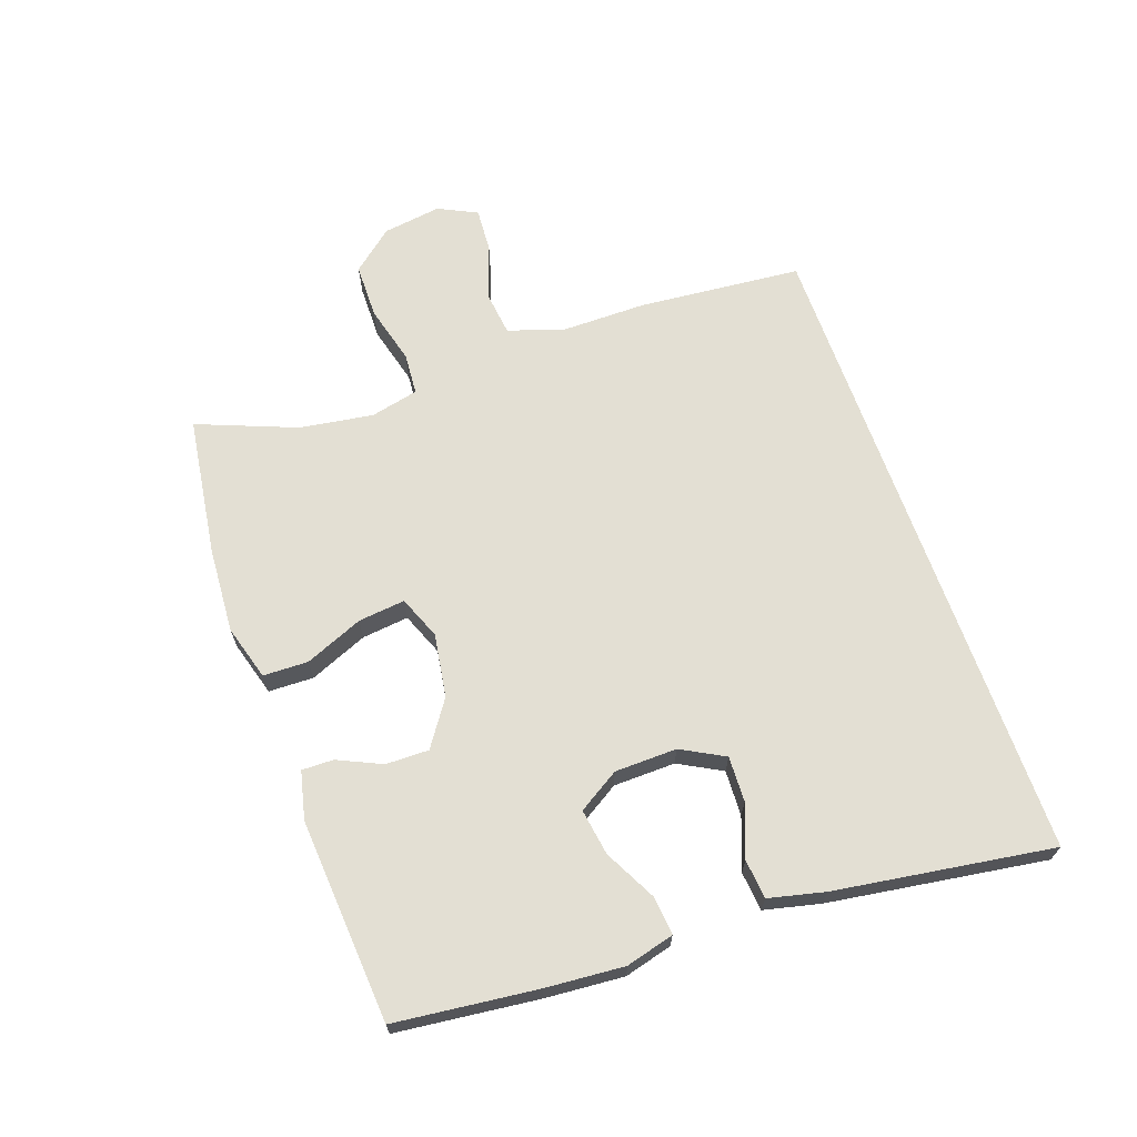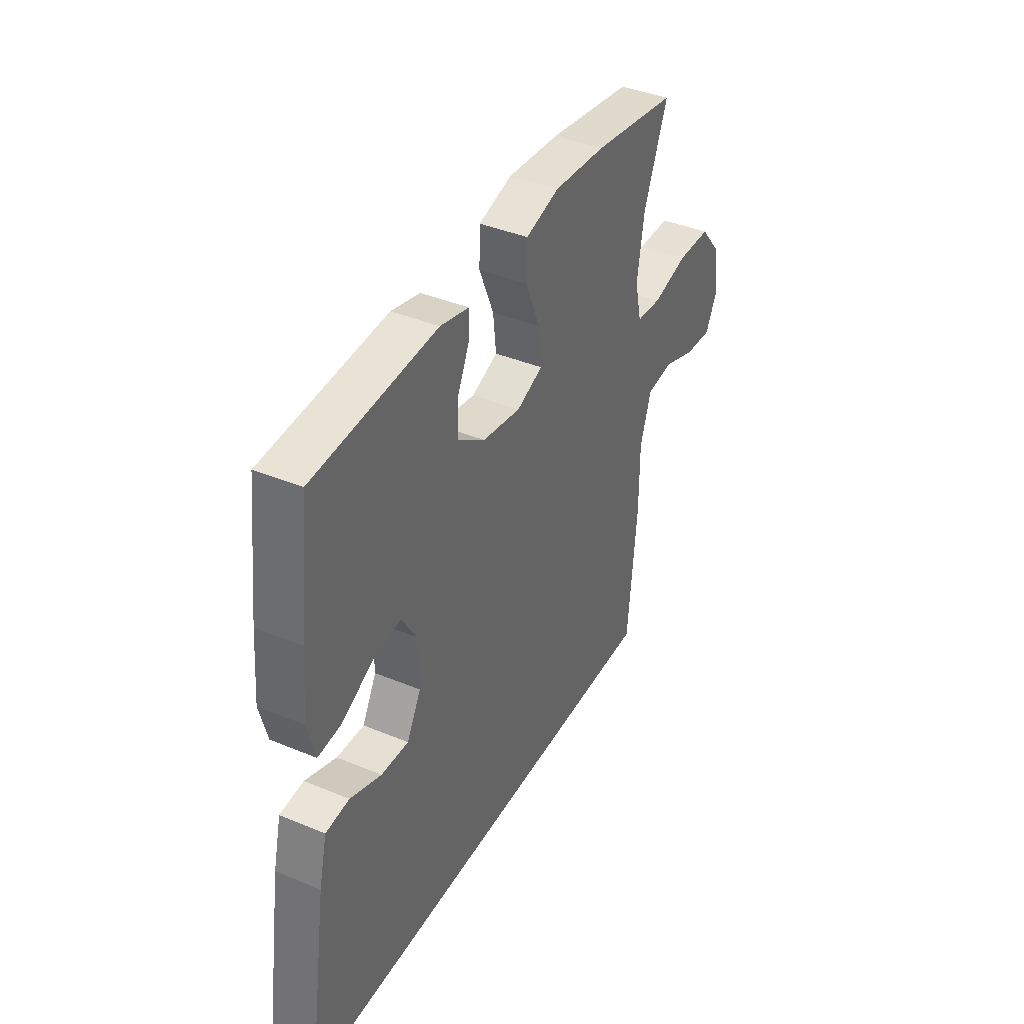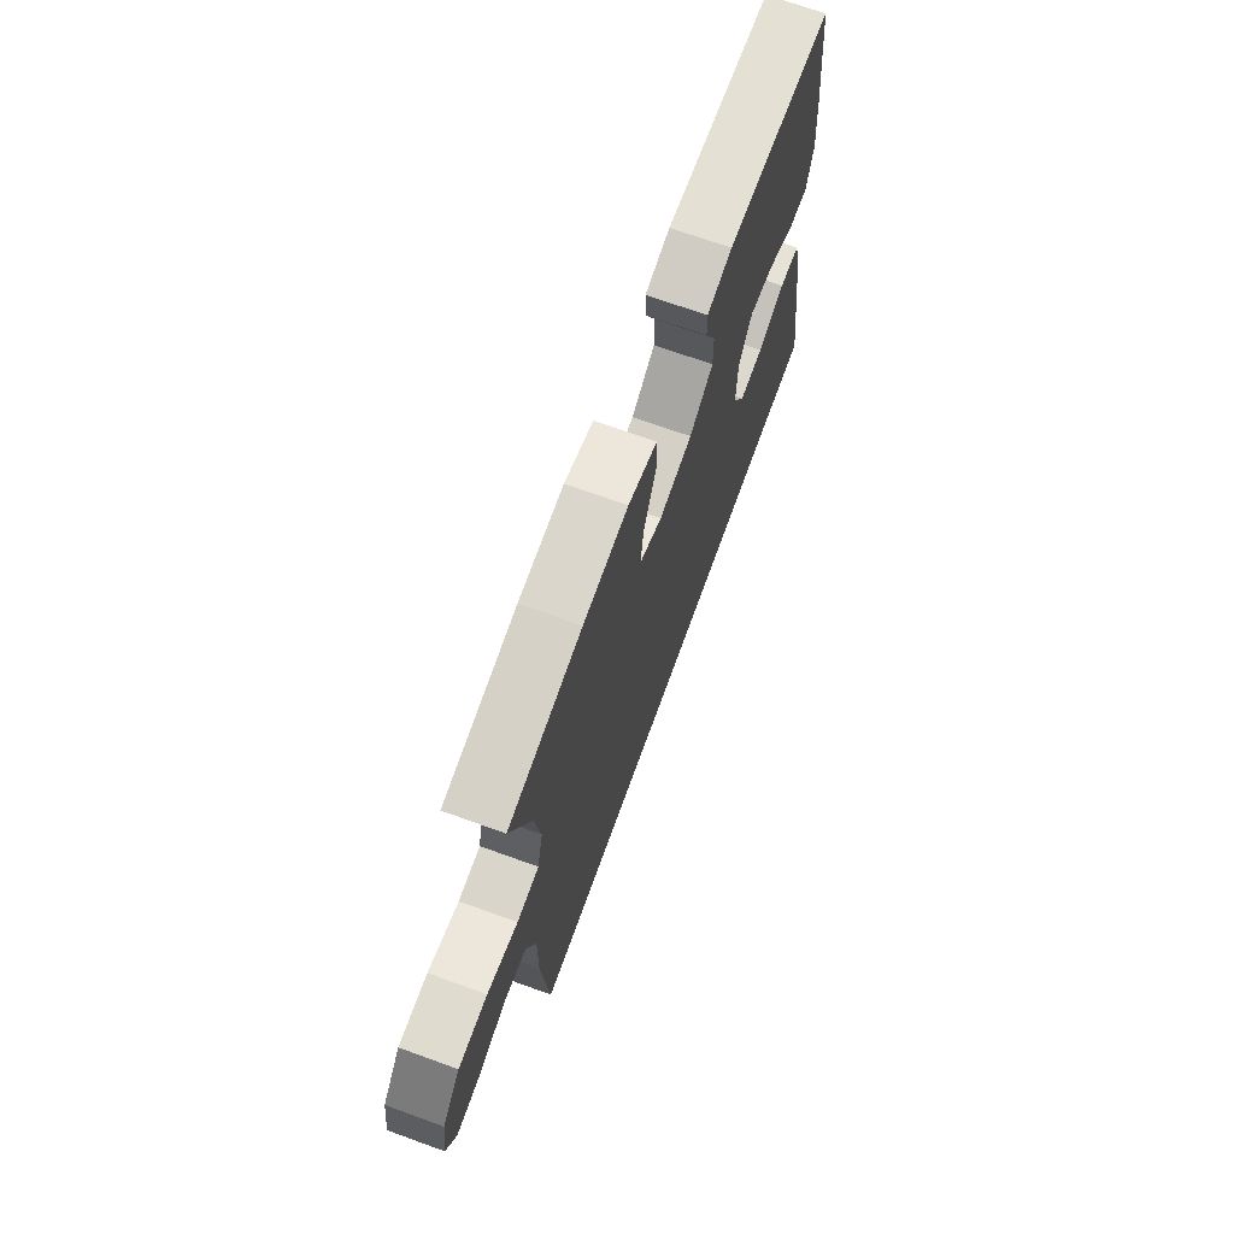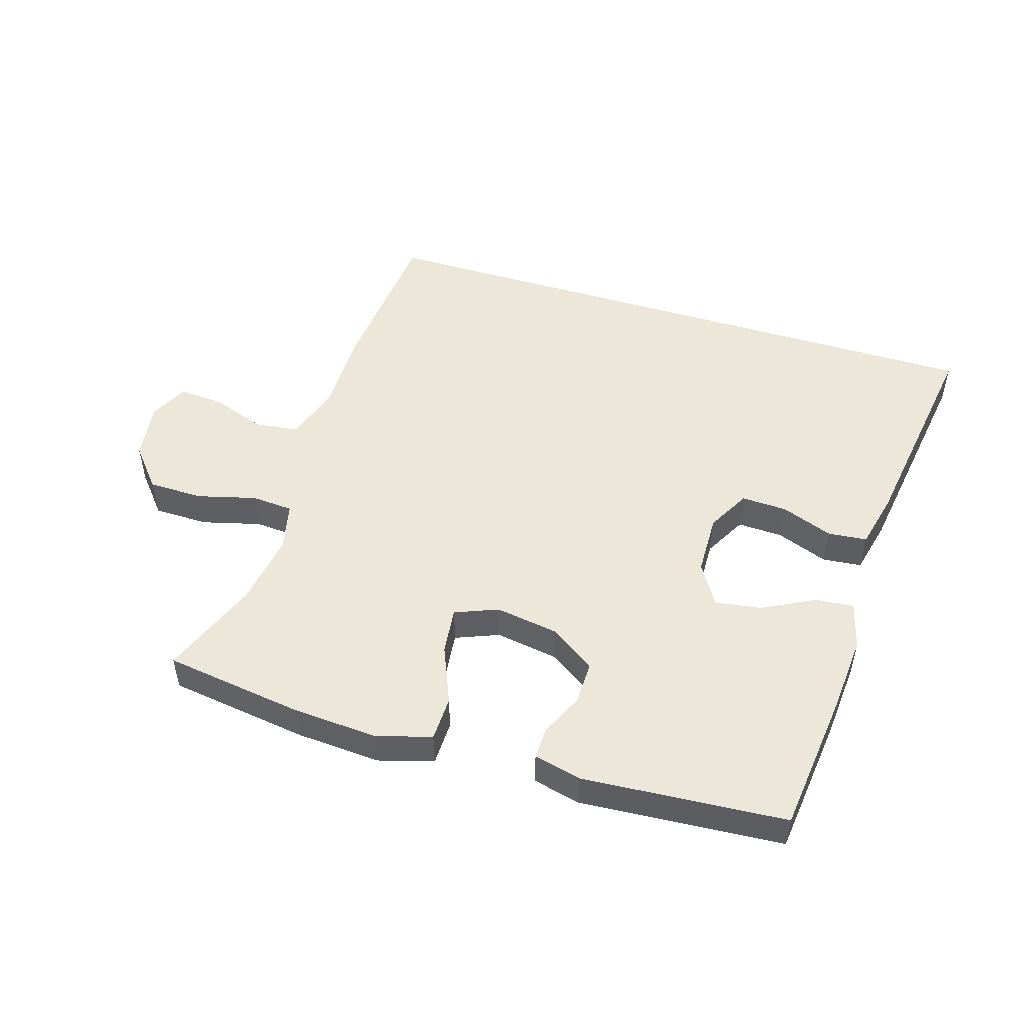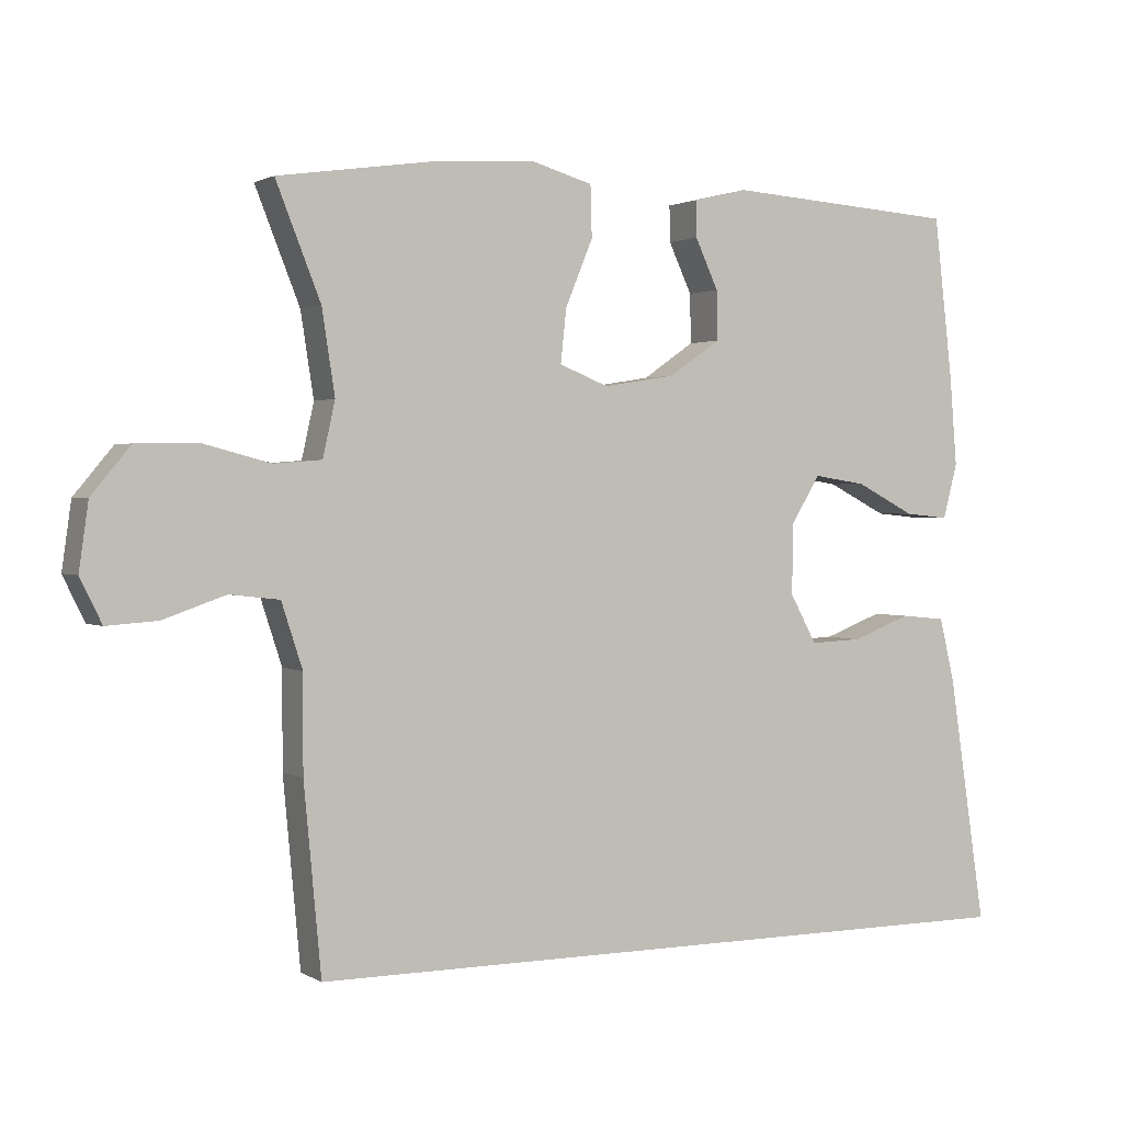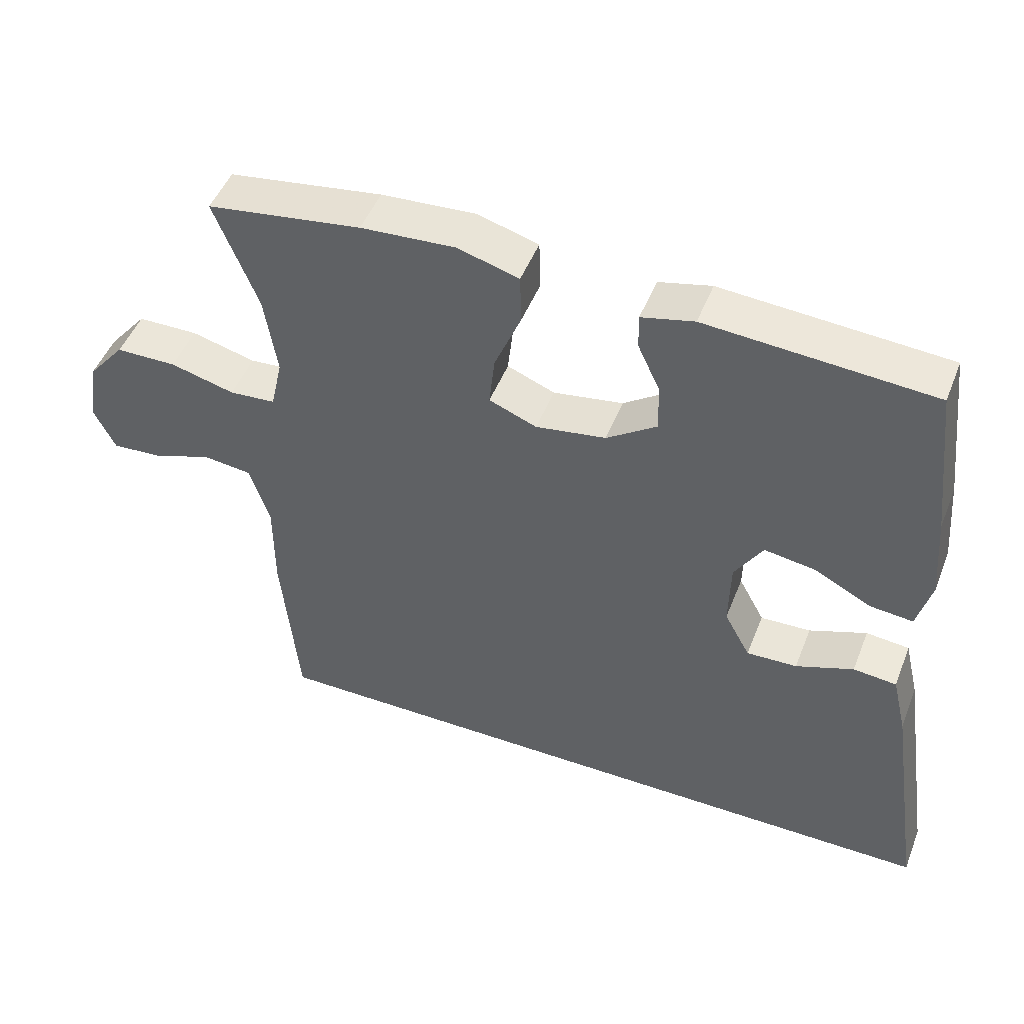
<metadata>
{"format":"obj","ext":"obj","renderer":"f3d","projection":"perspective","resolution":1024,"background":"white","views":[{"elev":67.0,"azim":70.4,"up":"+Y"},{"elev":39.7,"azim":117.3,"up":"+Z"},{"elev":69.8,"azim":-70.1,"up":"+Z"},{"elev":50.2,"azim":17.0,"up":"+Y"},{"elev":1.5,"azim":-27.9,"up":"+Z"},{"elev":48.5,"azim":21.1,"up":"+Z"}]}
</metadata>
<code>
v 0.5 0.07 0.5
v 0.526 0.07 0.276
v 0.536 0.07 0.152
v 0.516 0.07 0.076
v 0.455 0.07 0.082
v 0.373 0.07 0.124
v 0.3 0.07 0.135
v 0.26 0.07 0.07
v 0.258 0.07 -0.028
v 0.295 0.07 -0.096
v 0.367 0.07 -0.093
v 0.449 0.07 -0.062
v 0.511 0.07 -0.068
v 0.532 0.07 -0.156
v 0.584 0.07 -0.5
v -0.44 0.07 -0.5
v -0.464 0.07 -0.243
v -0.464 0.07 -0.11
v -0.493 0.07 -0.021
v -0.562 0.07 -0.013
v -0.648 0.07 -0.043
v -0.719 0.07 -0.048
v -0.749 0.07 0.013
v -0.736 0.07 0.105
v -0.682 0.07 0.17
v -0.595 0.07 0.171
v -0.503 0.07 0.147
v -0.437 0.07 0.152
v -0.42 0.07 0.228
v -0.438 0.07 0.344
v -0.5 0.07 0.5
v -0.28 0.07 0.532
v -0.145 0.07 0.541
v -0.058 0.07 0.516
v -0.056 0.07 0.445
v -0.094 0.07 0.353
v -0.102 0.07 0.279
v -0.034 0.07 0.252
v 0.066 0.07 0.268
v 0.137 0.07 0.317
v 0.136 0.07 0.385
v 0.104 0.07 0.454
v 0.103 0.07 0.504
v 0.178 0.07 0.522
v 0.5 0 0.5
v 0.526 0 0.276
v 0.536 0 0.152
v 0.516 0 0.076
v 0.455 0 0.082
v 0.373 0 0.124
v 0.3 0 0.135
v 0.26 0 0.07
v 0.258 0 -0.028
v 0.295 0 -0.096
v 0.367 0 -0.093
v 0.449 0 -0.062
v 0.511 0 -0.068
v 0.532 0 -0.156
v 0.584 0 -0.5
v -0.44 0 -0.5
v -0.464 0 -0.243
v -0.464 0 -0.11
v -0.493 0 -0.021
v -0.562 0 -0.013
v -0.648 0 -0.043
v -0.719 0 -0.048
v -0.749 0 0.013
v -0.736 0 0.105
v -0.682 0 0.17
v -0.595 0 0.171
v -0.503 0 0.147
v -0.437 0 0.152
v -0.42 0 0.228
v -0.438 0 0.344
v -0.5 0 0.5
v -0.28 0 0.532
v -0.145 0 0.541
v -0.058 0 0.516
v -0.056 0 0.445
v -0.094 0 0.353
v -0.102 0 0.279
v -0.034 0 0.252
v 0.066 0 0.268
v 0.137 0 0.317
v 0.136 0 0.385
v 0.104 0 0.454
v 0.103 0 0.504
v 0.178 0 0.522
f 4 5 6
f 3 4 6
f 2 3 6
f 1 2 6
f 44 1 6
f 43 44 6
f 42 43 6
f 41 42 6
f 40 41 6 7
f 39 40 7 8
f 38 39 8 9
f 37 38 9 10
f 34 35 36
f 33 34 36
f 32 33 36
f 31 32 36
f 30 31 36
f 29 30 36 37
f 28 29 37 10
f 25 26 27
f 24 25 27
f 23 24 27
f 22 23 27
f 21 22 27
f 20 21 27
f 27 28 10
f 20 27 10
f 19 20 10
f 16 17 18
f 15 16 18
f 14 15 18
f 14 18 19 10
f 11 12 13 14
f 10 11 14
f 50 49 48
f 50 48 47
f 50 47 46
f 50 46 45
f 50 45 88
f 50 88 87
f 50 87 86
f 50 86 85
f 51 50 85 84
f 52 51 84 83
f 53 52 83 82
f 54 53 82 81
f 80 79 78
f 80 78 77
f 80 77 76
f 80 76 75
f 80 75 74
f 81 80 74 73
f 54 81 73 72
f 71 70 69
f 71 69 68
f 71 68 67
f 71 67 66
f 71 66 65
f 71 65 64
f 54 72 71
f 54 71 64
f 54 64 63
f 62 61 60
f 62 60 59
f 62 59 58
f 54 63 62 58
f 58 57 56 55
f 58 55 54
f 1 45 46 2
f 2 46 47 3
f 3 47 48 4
f 4 48 49 5
f 5 49 50 6
f 6 50 51 7
f 7 51 52 8
f 8 52 53 9
f 9 53 54 10
f 10 54 55 11
f 11 55 56 12
f 12 56 57 13
f 13 57 58 14
f 14 58 59 15
f 15 59 60 16
f 16 60 61 17
f 17 61 62 18
f 18 62 63 19
f 19 63 64 20
f 20 64 65 21
f 21 65 66 22
f 22 66 67 23
f 23 67 68 24
f 24 68 69 25
f 25 69 70 26
f 26 70 71 27
f 27 71 72 28
f 28 72 73 29
f 29 73 74 30
f 30 74 75 31
f 31 75 76 32
f 32 76 77 33
f 33 77 78 34
f 34 78 79 35
f 35 79 80 36
f 36 80 81 37
f 37 81 82 38
f 38 82 83 39
f 39 83 84 40
f 40 84 85 41
f 41 85 86 42
f 42 86 87 43
f 43 87 88 44
f 44 88 45 1

</code>
